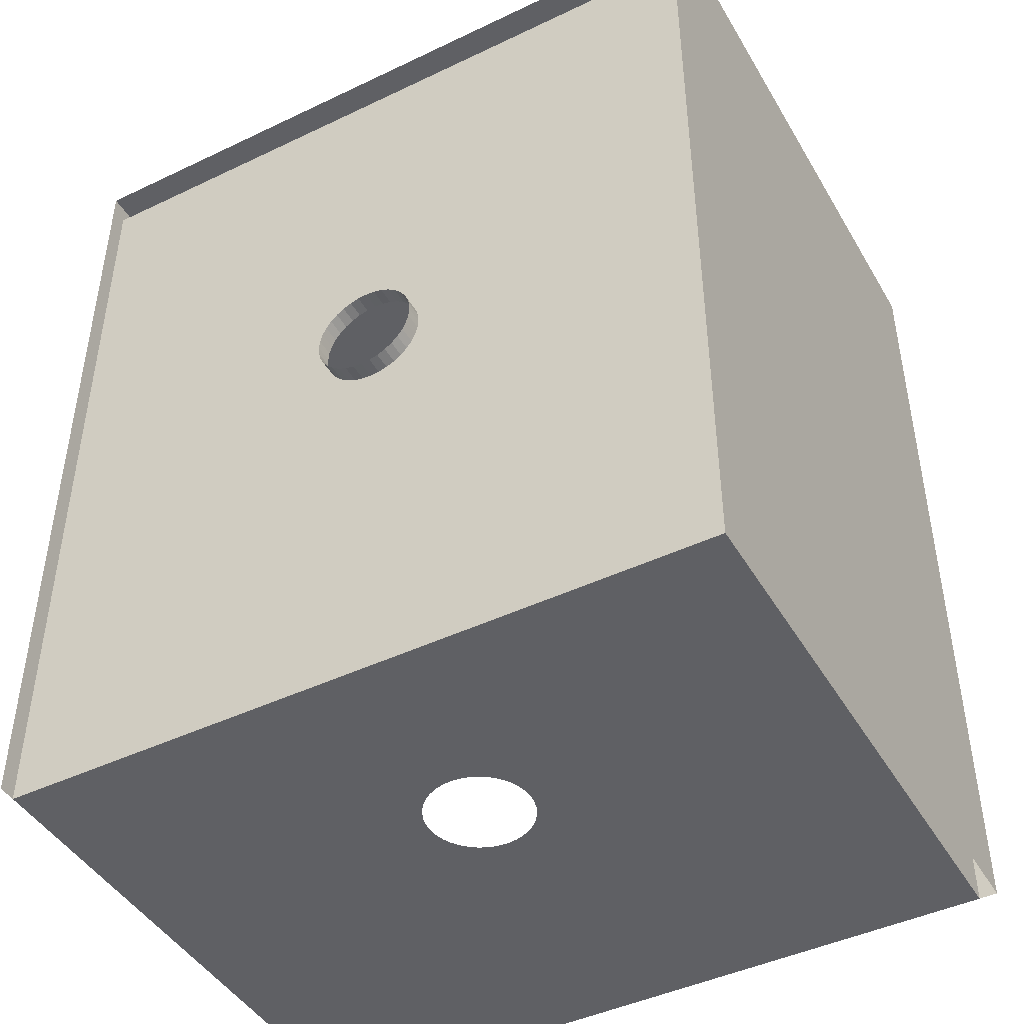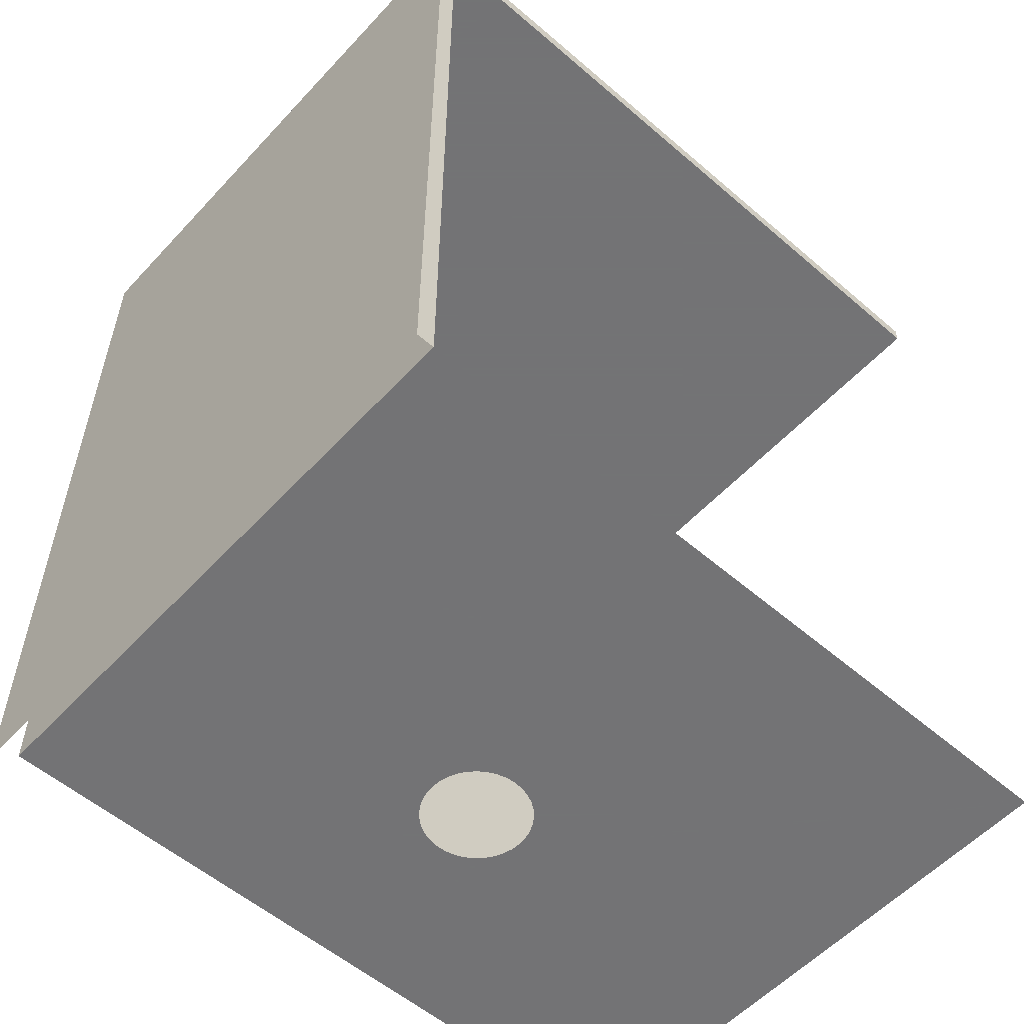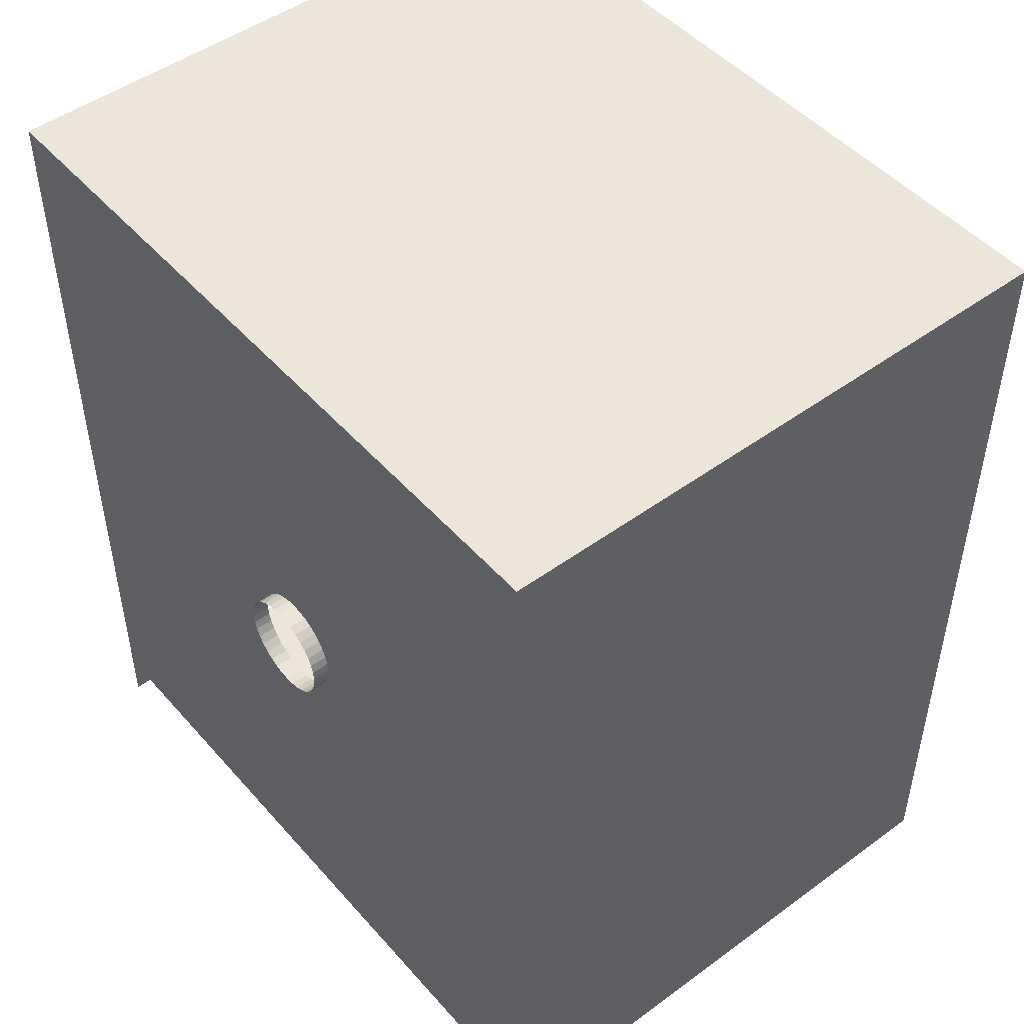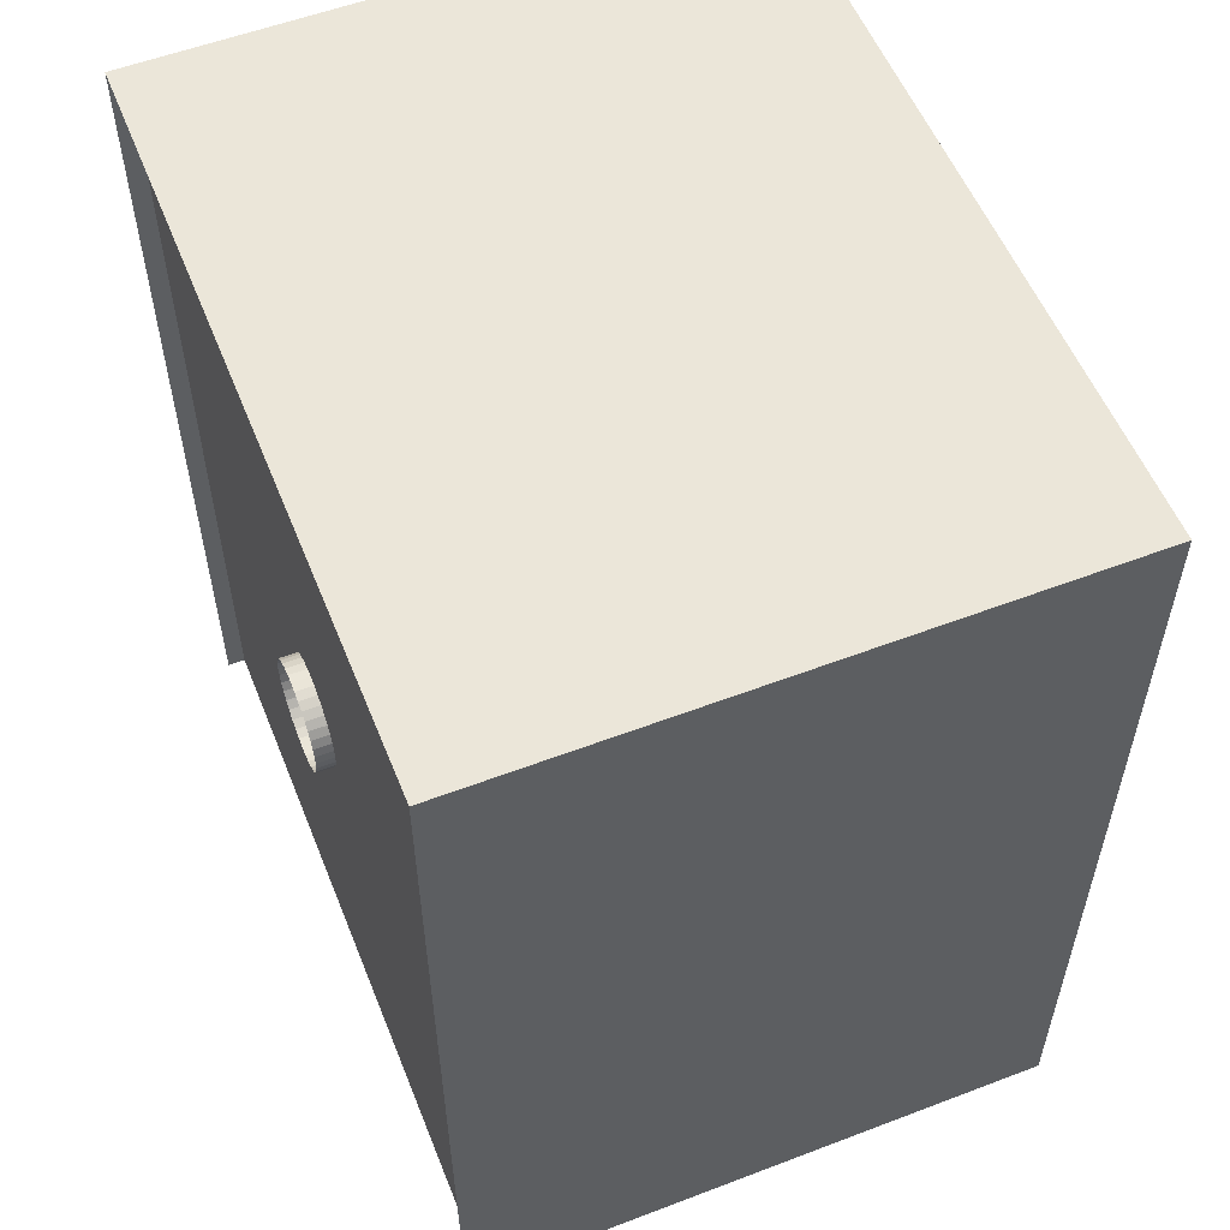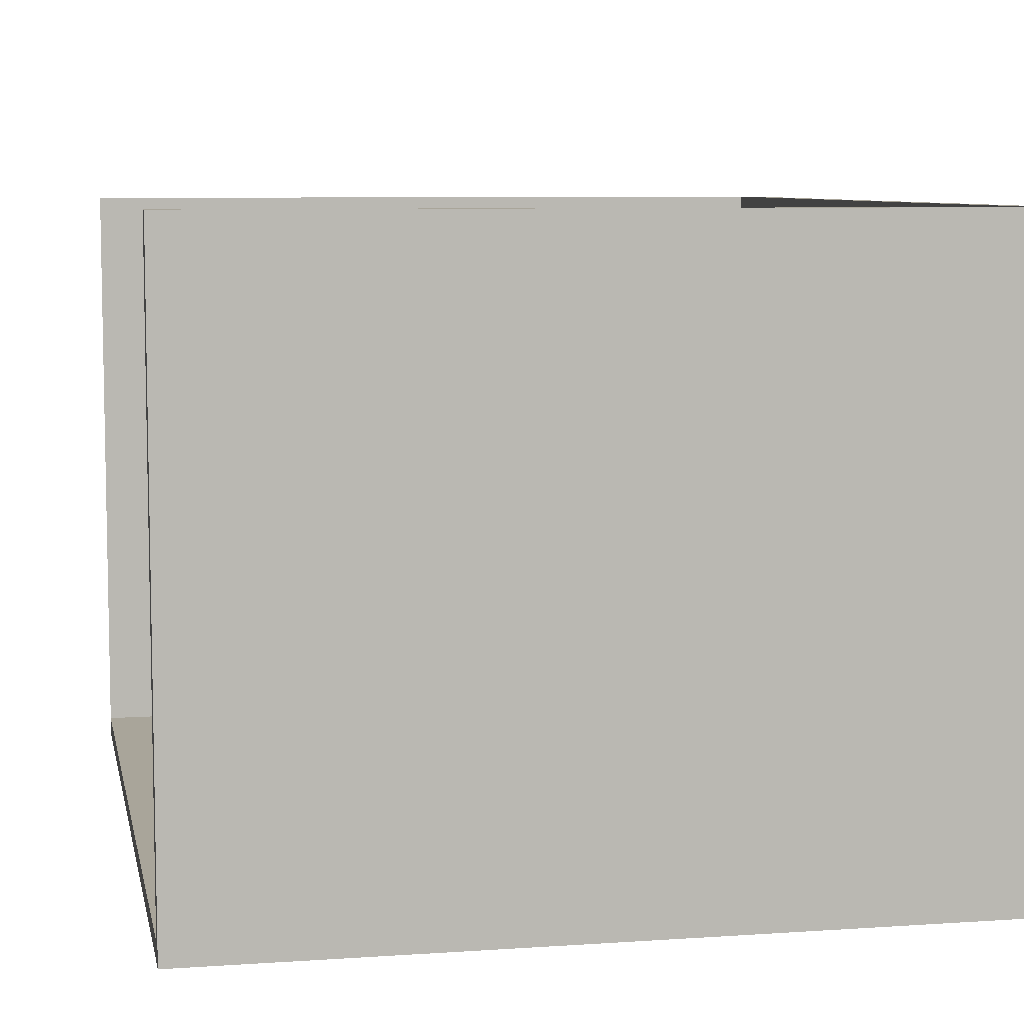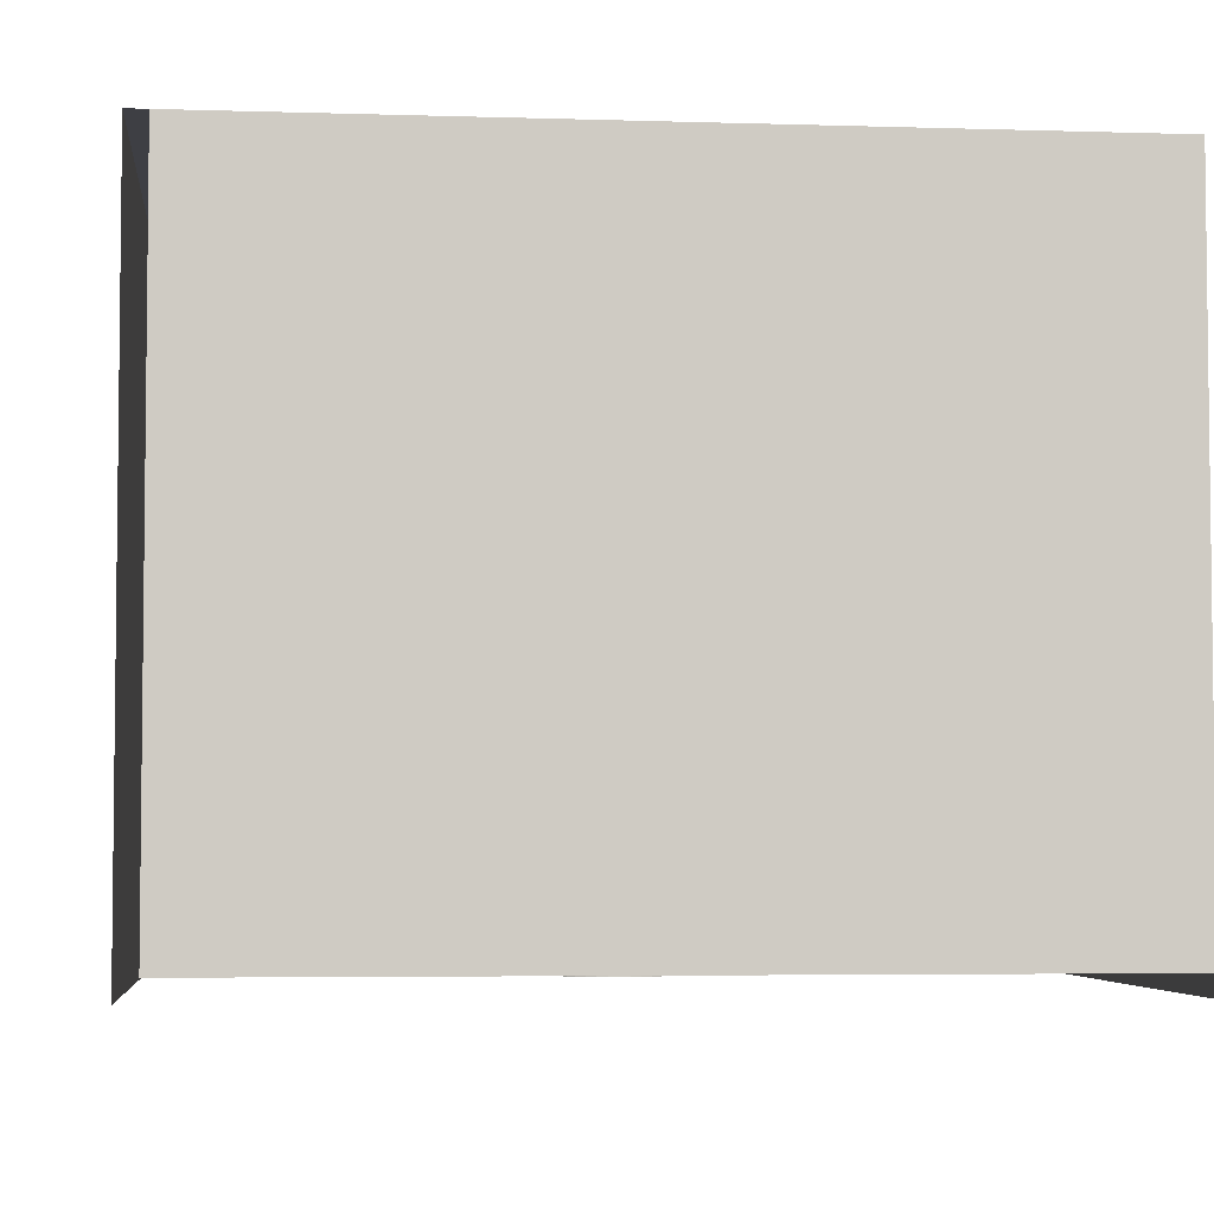
<metadata>
{"format":"obj","ext":"obj","renderer":"f3d","projection":"perspective","resolution":1024,"background":"white","views":[{"elev":-45.0,"azim":28.9,"up":"+Z"},{"elev":-56.0,"azim":138.0,"up":"+Z"},{"elev":48.4,"azim":50.8,"up":"+Z"},{"elev":55.8,"azim":68.2,"up":"+Z"},{"elev":7.5,"azim":-11.1,"up":"+Y"},{"elev":-4.4,"azim":174.1,"up":"+Y"}]}
</metadata>
<code>
v 2.561 2 3
v -2.5 2 2.88
v 2.561 2 -3
v -2.5 2 -3
v 2.561 -2.061 -3
v -2.5 -1.939 -3
v 2.561 -2.061 3
v -2.5 -1.939 2.88
v 2.439 2 -3
v -2.5 2 3
v 2.439 2 2.88
v 2.439 -1.939 -3
v -2.5 -2.061 -3
v 2.439 -1.939 2.88
v -2.5 -2.061 3
v -0.1231 -1.939 0.3383
v -0.3383 -1.939 0.1231
v -0.3545 -1.939 0.06251
v 0.2758 -2.061 -0.2314
v -0.3383 -2.061 -0.1231
v -0.3118 -2.061 -0.18
v -0.2758 -2.061 -0.2314
v -0.2314 -2.061 -0.2758
v -0.18 -2.061 -0.3118
v -0.1231 -2.061 -0.3383
v -0.06251 -2.061 -0.3545
v 0 -2.061 -0.36
v 0.06251 -2.061 -0.3545
v 0.1231 -2.061 -0.3383
v 0.18 -2.061 -0.3118
v 0.2314 -2.061 -0.2758
v -0.18 -2.061 0.3118
v -0.2314 -2.061 0.2758
v 0 -2.061 0.36
v -0.06251 -2.061 0.3545
v -0.1231 -2.061 0.3383
v -0.06251 -1.939 -0.3545
v 0 -1.939 -0.36
v -0.3545 -2.061 -0.06251
v -0.2314 -1.939 -0.2758
v -0.3645 -0.3997 -3
v -0.359 -0.463 -3
v -0.3425 -0.5244 -3
v -0.3157 -0.5819 -3
v -0.2792 -0.634 -3
v -0.2343 -0.6789 -3
v -0.1822 -0.7154 -3
v -0.1247 -0.7422 -3
v -0.06329 -0.7587 -3
v 0 -0.7642 -3
v 0.06329 -0.7587 -3
v 0.1247 -0.7422 -3
v 0.1822 -0.7154 -3
v 0.2343 -0.6789 -3
v 0.2792 -0.634 -3
v 0.3157 -0.5819 -3
v 0.3425 -0.5244 -3
v 0.359 -0.463 -3
v 0.3645 -0.3997 -3
v 0.359 -0.3364 -3
v 0.3425 -0.275 -3
v 0.3157 -0.2175 -3
v 0.2792 -0.1654 -3
v 0.2343 -0.1205 -3
v 0.1822 -0.08403 -3
v 0.1247 -0.05718 -3
v 0.06329 -0.04074 -3
v 0 -0.0352 -3
v -0.06329 -0.04074 -3
v -0.1247 -0.05718 -3
v -0.1822 -0.08403 -3
v -0.2343 -0.1205 -3
v -0.2792 -0.1654 -3
v -0.3157 -0.2175 -3
v -0.3425 -0.275 -3
v -0.359 -0.3364 -3
v -0.18 -1.939 0.3118
v -0.2314 -1.939 0.2758
v -0.2758 -1.939 0.2314
v -0.3118 -1.939 0.18
v -0.36 -1.939 0
v -0.3545 -1.939 -0.06251
v -0.3383 -1.939 -0.1231
v -0.3118 -1.939 -0.18
v -0.2758 -1.939 -0.2314
v -0.18 -1.939 -0.3118
v 0.06251 -1.939 -0.3545
v 0.1231 -1.939 -0.3383
v 0.18 -1.939 -0.3118
v 0.3118 -1.939 -0.18
v 0.3383 -1.939 -0.1231
v 0.3545 -1.939 -0.06251
v 0.36 -1.939 0
v 0.3118 -1.939 0.18
v 0.2758 -1.939 0.2314
v 0.2314 -1.939 -0.2758
v 0.2758 -1.939 -0.2314
v 0.3545 -1.939 0.06251
v 0.3383 -1.939 0.1231
v 0.3118 -2.061 -0.18
v 0.3383 -2.061 -0.1231
v 0.3545 -2.061 -0.06251
v 0.36 -2.061 0
v 0.3545 -2.061 0.06251
v 0.3383 -2.061 0.1231
v 0.3118 -2.061 0.18
v 0.2758 -2.061 0.2314
v 0.2314 -2.061 0.2758
v 0.18 -2.061 0.3118
v 0.1231 -2.061 0.3383
v 0.06251 -2.061 0.3545
v 0 -1.939 0.36
v -0.06251 -1.939 0.3545
v -0.2758 -2.061 0.2314
v -0.3118 -2.061 0.18
v -0.3383 -2.061 0.1231
v -0.3545 -2.061 0.06251
v -0.36 -2.061 0
v 0.2314 -1.939 0.2758
v -0.1231 -1.939 -0.3383
v 0.18 -1.939 0.3118
v 0.1231 -1.939 0.3383
v 0.06251 -1.939 0.3545
o Default
f 8 15 10 2
f 103 93 92 102
f 104 98 93 103
f 105 99 98 104
f 106 94 99 105
f 30 89 88 29
f 31 96 89 30
f 19 97 96 31
f 107 95 94 106
f 108 119 95 107
f 109 121 119 108
f 110 122 121 109
f 111 123 122 110
f 100 90 97 19
f 101 91 90 100
f 34 112 123 111
f 102 92 91 101
f 28 87 38 27
f 35 113 112 34
f 36 16 113 35
f 32 77 16 36
f 29 88 87 28
f 33 78 77 32
f 23 40 85 22
f 114 79 78 33
f 24 86 40 23
f 79 114 115 80
f 25 120 86 24
f 26 37 120 25
f 80 115 116 17
f 27 38 37 26
f 17 116 117 18
f 18 117 118 81
f 81 118 39 82
f 82 39 20 83
f 83 20 21 84
f 84 21 22 85
f 8 113 16
f 119 121 14
f 8 16 77
f 95 119 14
f 8 77 78
f 8 78 79
f 94 95 14
f 8 79 80
f 99 94 14
f 8 80 17
f 98 99 14
f 8 17 18
f 93 98 14
f 8 18 81
f 92 93 14 12
f 91 92 12
f 6 8 81 82
f 90 91 12
f 6 82 83
f 97 90 12
f 6 83 84
f 96 97 12
f 6 84 85
f 6 85 40
f 89 96 12
f 6 40 86
f 88 89 12
f 6 86 120
f 87 88 12
f 6 120 37
f 6 37 38
f 38 87 12 6
f 14 8 2 11
f 14 11 9 12
f 6 13 15 8
f 1 3 9 11
f 1 10 15 7
f 5 3 1 7
f 2 10 1 11
f 12 59 58
f 12 58 57
f 60 59 12 9
f 12 57 56
f 61 60 9
f 12 56 55
f 62 61 9
f 12 55 54
f 63 62 9
f 64 63 9
f 12 54 53
f 65 64 9
f 12 53 52
f 66 65 9
f 12 52 51
f 67 66 9
f 6 12 51 50
f 6 50 49
f 68 67 9 4
f 6 49 48
f 69 68 4
f 6 48 47
f 70 69 4
f 6 47 46
f 71 70 4
f 6 46 45
f 72 71 4
f 73 72 4
f 6 45 44
f 74 73 4
f 6 44 43
f 75 74 4
f 6 43 42
f 76 75 4
f 4 6 42 41
f 41 76 4
f 123 112 14
f 113 8 14 112
f 122 123 14
f 121 122 14

</code>
